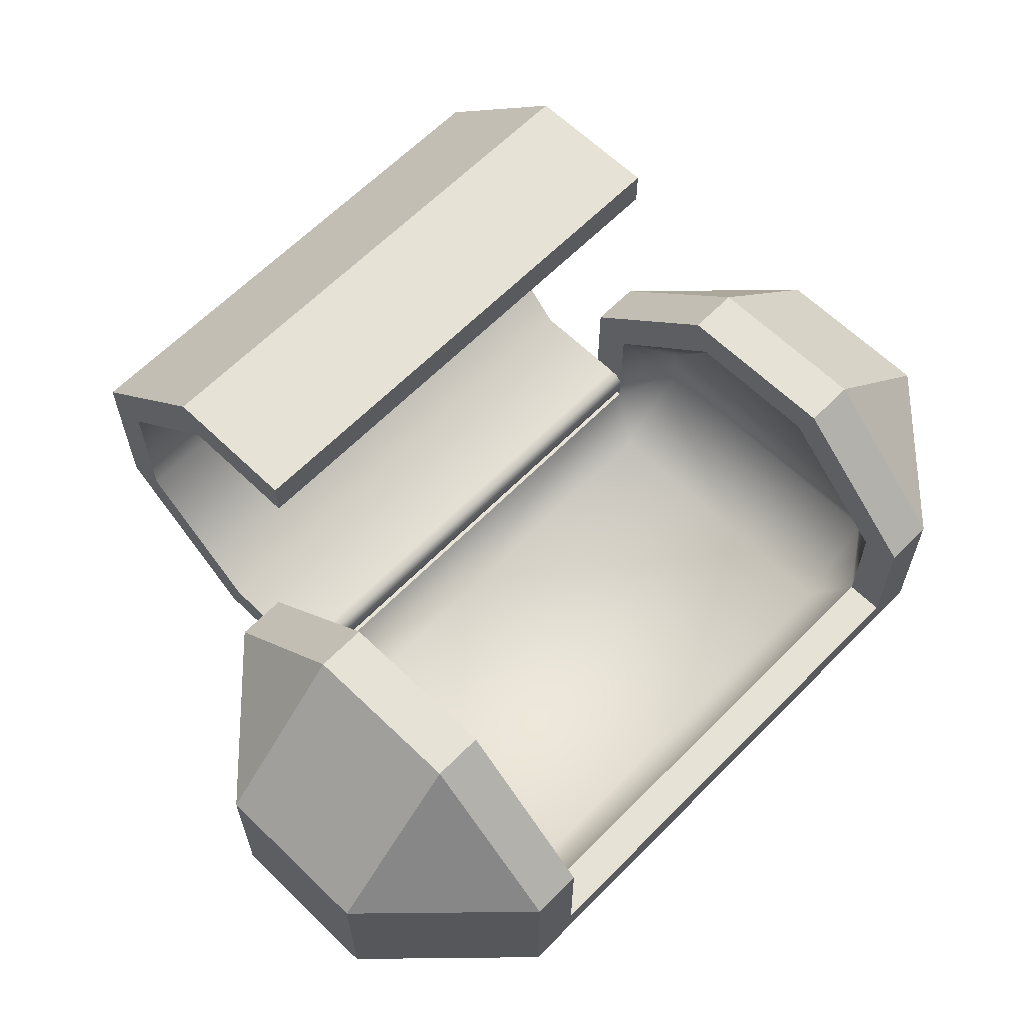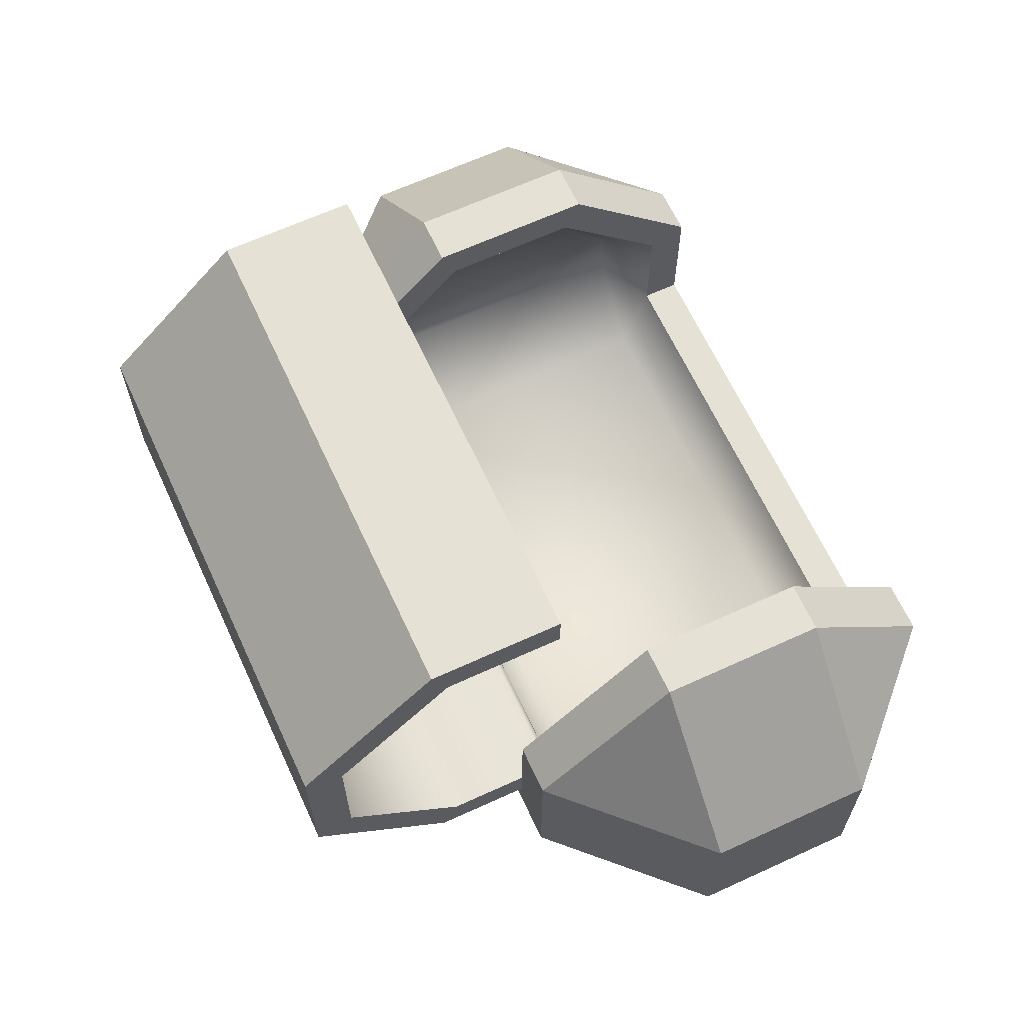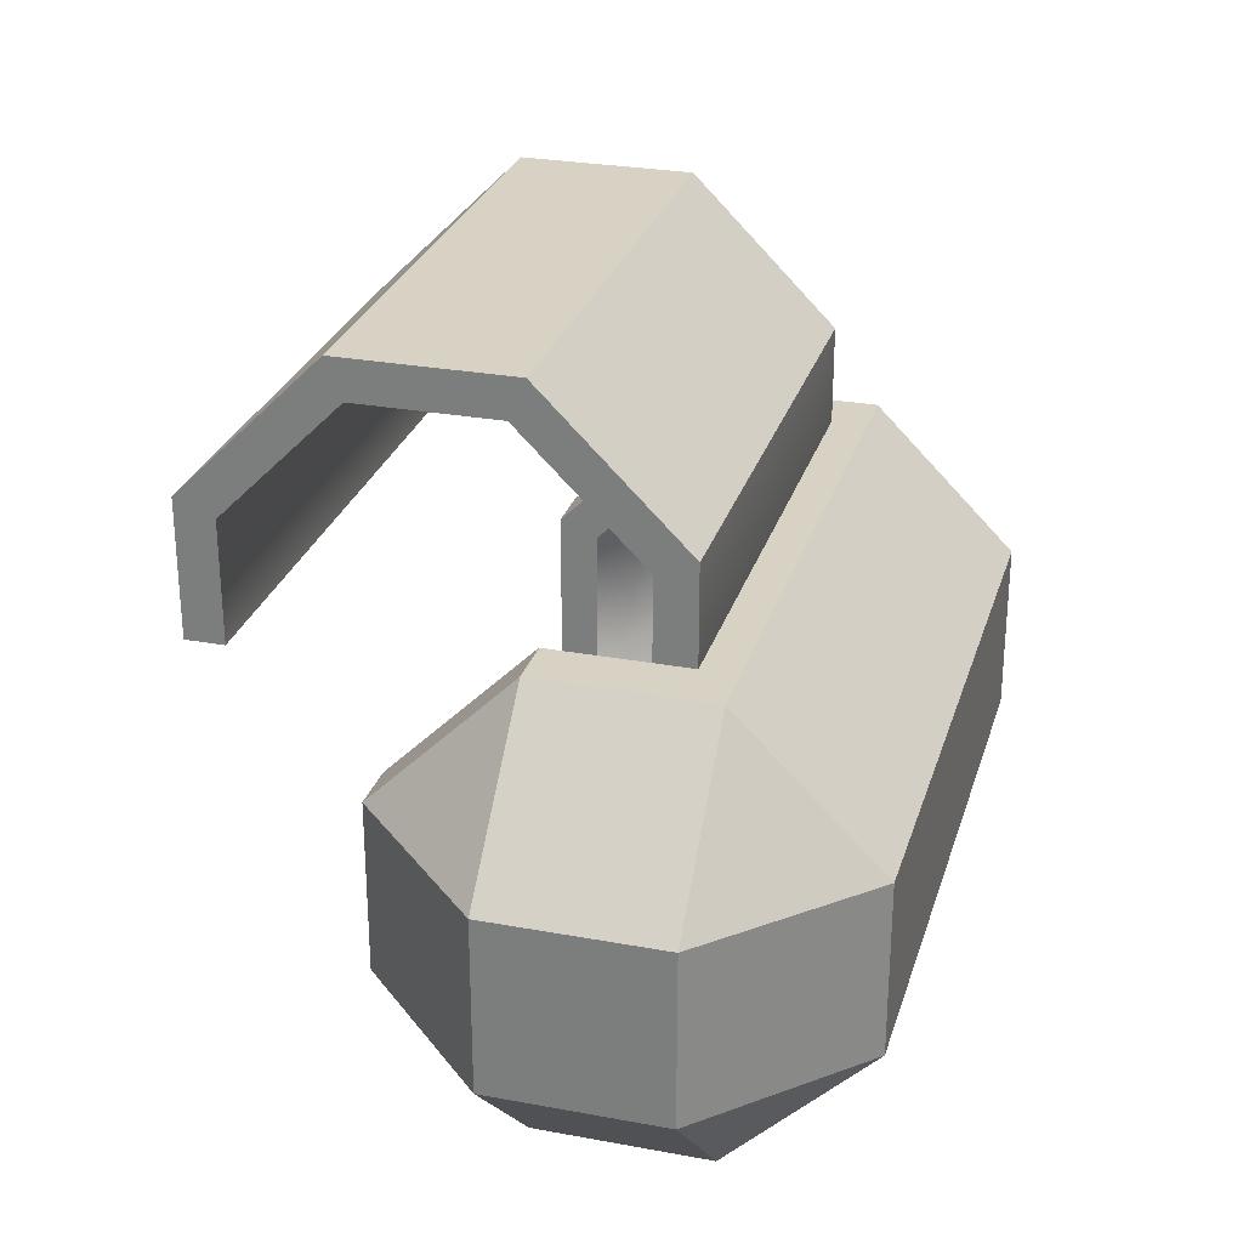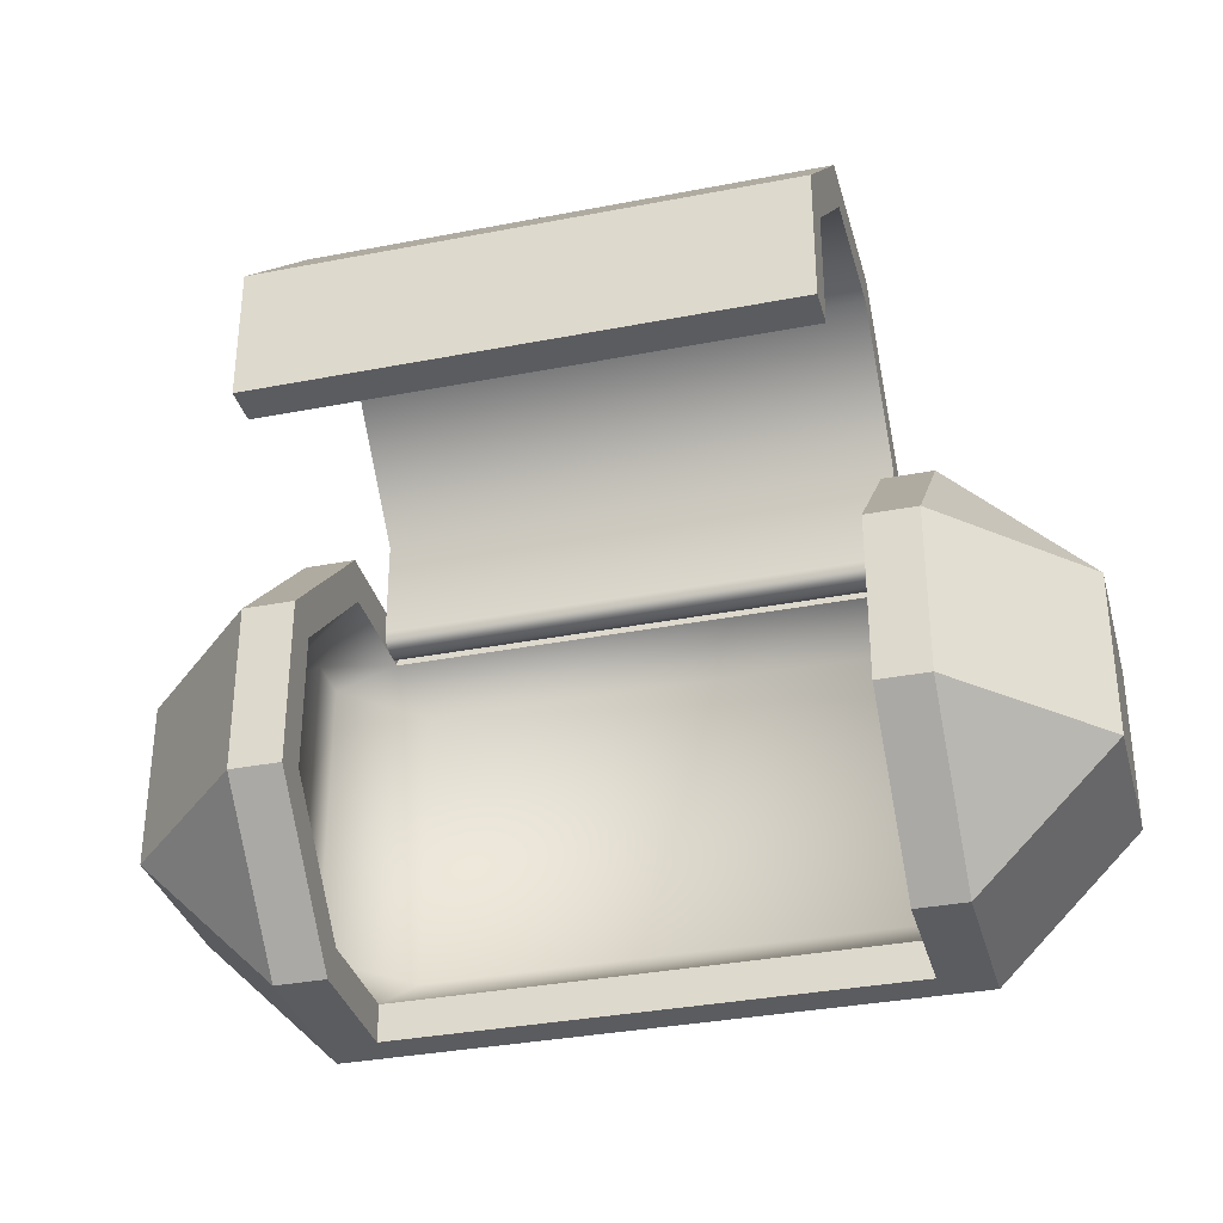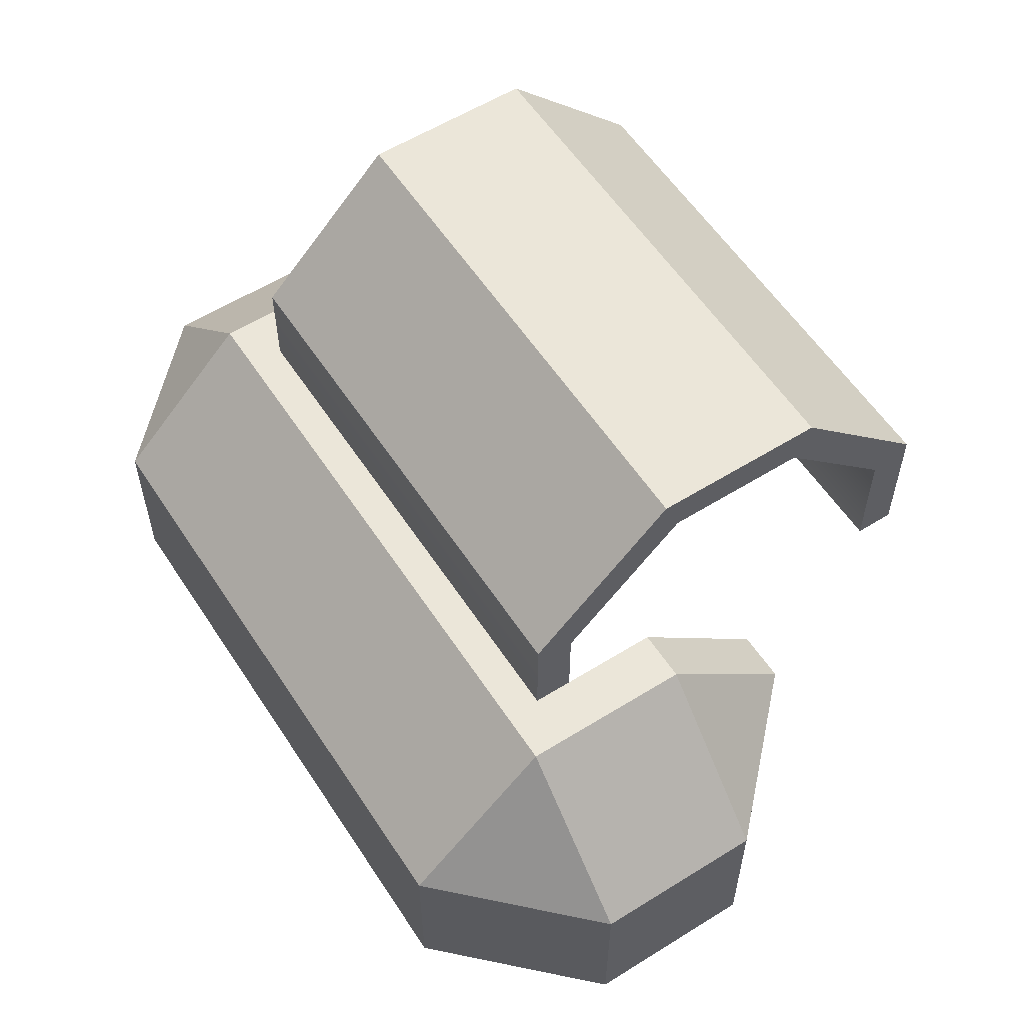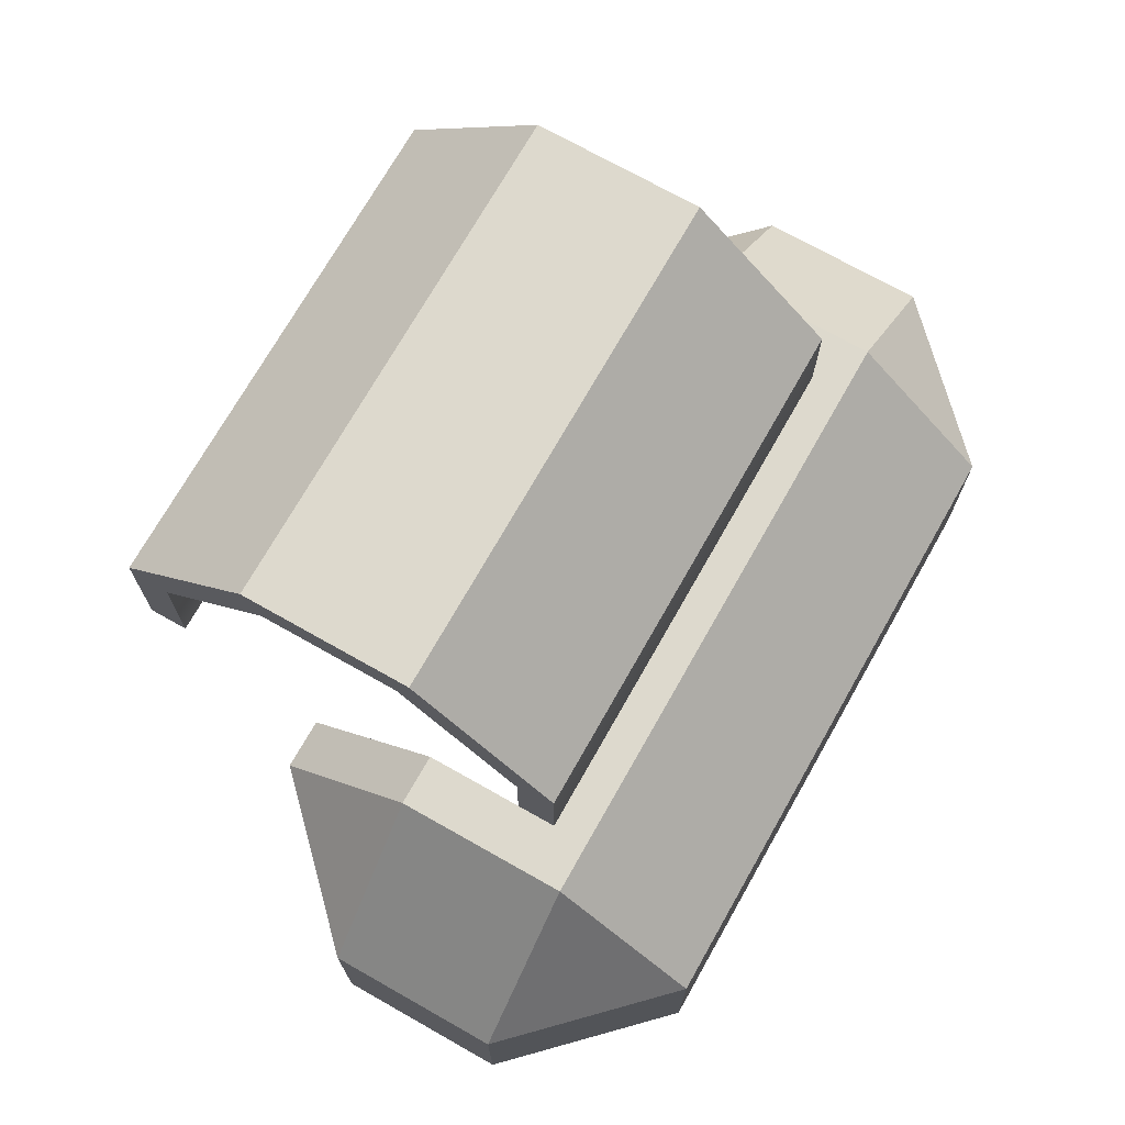
<metadata>
{"format":"obj","ext":"obj","renderer":"f3d","projection":"perspective","resolution":1024,"background":"white","views":[{"elev":62.9,"azim":-45.6,"up":"+Z"},{"elev":64.9,"azim":-114.8,"up":"+Z"},{"elev":27.7,"azim":105.8,"up":"+Y"},{"elev":-34.1,"azim":14.7,"up":"+Y"},{"elev":57.5,"azim":-122.9,"up":"+Y"},{"elev":72.0,"azim":119.5,"up":"+Y"}]}
</metadata>
<code>
g ChamferBox001
v -8.758 -3.42 20
v -6.494 -3.42 20
v -6.494 4.081 20
v -8.758 4.081 20
v -8.758 10.33 13.76
v -15.01 4.081 13.76
v -15.01 -3.42 13.76
v -8.758 -9.67 13.76
v -6.494 -9.67 13.76
v 18.74 -3.42 20
v 18.74 -9.67 13.76
v 24.99 -3.42 13.76
v 24.99 4.081 13.76
v 18.74 4.081 20
v 18.74 10.33 13.76
v 16.48 10.33 13.76
v 16.48 4.081 20
v -15.01 4.081 8.254
v -15.01 4.081 11.76
v -10.17 8.916 11.76
v -10.17 8.916 8.254
v -15.01 -3.42 8.254
v -15.01 -3.42 11.76
v -10.17 -8.255 8.254
v -10.17 -8.255 11.76
v 18.74 -9.67 6.254
v 16.48 -9.67 13.76
v 16.48 -9.67 7.808
v -8.758 -9.67 6.254
v -6.494 -9.67 7.808
v 24.99 -3.42 8.254
v 24.99 -3.42 11.76
v 20.16 -8.255 11.76
v 20.16 -8.255 8.254
v 24.99 4.081 8.254
v 24.99 4.081 11.76
v 20.16 8.916 8.254
v 20.16 8.916 11.76
v -8.758 10.33 6.254
v -6.494 10.33 13.76
v -6.494 10.33 7.808
v 18.74 10.33 6.254
v 16.48 10.33 7.808
v -8.758 4.081 0.005
v -15.01 4.081 6.254
v -8.758 -3.42 0.005
v -15.01 -3.42 6.254
v -5.258 -7.195 3.78
v -5.258 -3.42 0.005
v 15.24 -3.42 0.005
v 15.24 -7.195 3.78
v 18.74 -3.42 0.005
v 24.99 -3.42 6.254
v 18.74 4.081 0.005
v 24.99 4.081 6.254
v 15.24 7.856 3.78
v 15.24 4.081 0.005
v -5.258 4.081 0.005
v -5.258 7.856 3.78
v 16.48 -3.42 20
v -8.813 -6.21 11.13
v -8.813 6.871 11.13
v -8.813 2.731 16.38
v -8.813 -2.07 16.38
v -8.813 -6.21 9.055
v -8.813 6.871 9.055
v 15.55 -6.21 5.751
v 15.55 6.871 5.751
v -5.509 6.871 5.751
v -5.509 -6.21 5.751
v 18.86 -6.21 11.13
v 18.86 6.871 11.13
v 18.86 6.871 9.055
v 18.86 -6.21 9.055
v 18.86 -2.07 16.38
v 18.86 2.731 16.38
v -6.494 -2.716 18.3
v -6.494 3.377 18.3
v -6.494 -7.97 13.05
v -6.494 -7.97 7.808
v 16.48 -7.97 7.808
v 16.48 -7.97 13.05
v 16.48 -2.716 18.3
v 16.48 3.377 18.3
v 16.48 8.63 13.05
v 16.48 8.63 7.808
v -6.494 8.63 7.808
v -6.494 8.63 13.05
f 1 2 3 4
f 4 5 6
f 7 1 4 6
f 1 7 8
f 8 9 2 1
f 10 11 12
f 13 14 10 12
f 14 13 15
f 15 16 17 14
f 18 19 20 21
f 22 23 19 18
f 24 25 23 22
f 26 11 27 28
f 29 26 28 30
f 29 30 9 8
f 31 32 33 34
f 35 36 32 31
f 37 38 36 35
f 39 5 40 41
f 42 39 41 43
f 42 43 16 15
f 39 44 45
f 46 47 45 44
f 47 46 29
f 48 49 50 51
f 26 52 53
f 54 55 53 52
f 55 54 42
f 56 57 58 59
f 49 58 57 50
f 10 14 17 60
f 11 10 60 27
f 5 4 3 40
f 61 62 63 64
f 65 66 62 61
f 67 68 69 70
f 71 72 73 74
f 75 76 72 71
f 3 2 77 78
f 2 9 79 77
f 9 30 80 79
f 30 28 81 80
f 28 27 82 81
f 27 60 83 82
f 60 17 84 83
f 17 16 85 84
f 16 43 86 85
f 43 41 87 86
f 41 40 88 87
f 40 3 78 88
f 78 77 64 63
f 77 79 61 64
f 79 80 65 61
f 80 81 67 70
f 81 82 71 74
f 82 83 75 71
f 83 84 76 75
f 84 85 72 76
f 85 86 73 72
f 86 87 69 68
f 87 88 62 66
f 88 78 63 62
f 80 70 65
f 87 66 69
f 65 70 69 66
f 81 74 67
f 86 68 73
f 67 74 73 68
f 44 39 59 58
f 39 42 56 59
f 42 54 57 56
f 54 52 50 57
f 52 26 51 50
f 26 29 48 51
f 29 46 49 48
f 46 44 58 49
f 6 5 20 19
f 5 39 21 20
f 39 45 18 21
f 45 47 22 18
f 47 29 24 22
f 29 8 25 24
f 8 7 23 25
f 7 6 19 23
f 12 11 33 32
f 11 26 34 33
f 26 53 31 34
f 53 55 35 31
f 55 42 37 35
f 42 15 38 37
f 15 13 36 38
f 13 12 32 36
g Object001
v -6.494 19.13 20.86
v -6.494 19.13 14.76
v 16.48 19.13 14.76
v 16.48 19.13 20.86
v -6.494 13.87 26.11
v 16.48 13.87 26.11
v 16.48 13.87 9.51
v -6.494 13.87 9.51
v 16.48 8.629 26.11
v -6.494 8.629 26.11
v -6.494 9.329 9.51
v 16.48 9.329 9.51
v -6.494 20.83 14.06
v -6.494 20.83 21.56
v -6.494 14.58 27.81
v -6.494 8.629 27.81
v 16.48 8.629 27.81
v 16.48 14.58 27.81
v 16.48 20.83 21.56
v 16.48 20.83 14.06
v 16.48 14.58 7.81
v 16.48 8.629 8.51
v 16.48 8.706 9.199
v 16.48 8.629 8.81
v 16.48 8.94 9.432
v 16.48 8.706 8.121
v 16.48 8.94 7.888
v 16.48 9.329 7.81
v -6.494 8.629 8.81
v -6.494 8.629 8.51
v -6.494 8.94 9.432
v -6.494 8.706 9.199
v -6.494 9.329 7.81
v -6.494 14.58 7.81
v -6.494 8.94 7.888
v -6.494 8.706 8.121
v -5.274 14.58 27.81
v -5.274 9.851 27.81
v 15.23 9.85 27.81
v 15.23 14.58 27.81
v -5.274 20.83 21.56
v 15.23 20.83 21.56
v -5.274 20.83 14.06
v 15.23 20.83 14.06
v -5.274 15.44 8.674
v 15.23 15.44 8.674
f 89 90 91 92
f 93 89 92 94
f 95 91 90 96
f 94 97 98 93
f 96 99 100 95
f 101 90 89 102
f 102 89 93 103
f 103 93 98 104
f 104 98 97 105
f 105 97 94 106
f 106 94 92 107
f 107 92 91 108
f 108 91 95 109
f 109 95 100 110
f 111 112 110 113
f 100 113 110
f 109 110 114 115
f 109 115 116
f 110 112 117 118
f 119 99 96 120
f 117 120 96 121
f 96 122 121
f 117 121 123 124
f 118 117 124
f 122 96 90 101
f 125 126 127 128
f 129 125 128 130
f 131 129 130 132
f 133 131 132 134
f 121 122 109 116
f 124 114 110 118
f 119 113 100 99
f 123 115 114 124
f 121 116 115 123
f 120 111 113 119
f 117 112 111 120
f 102 129 131 101
f 101 131 133 122
f 122 133 134 109
f 109 134 132 108
f 108 132 130 107
f 107 130 128 106
f 106 128 127 105
f 105 127 126 104
f 104 126 125 103
f 103 125 129 102

</code>
